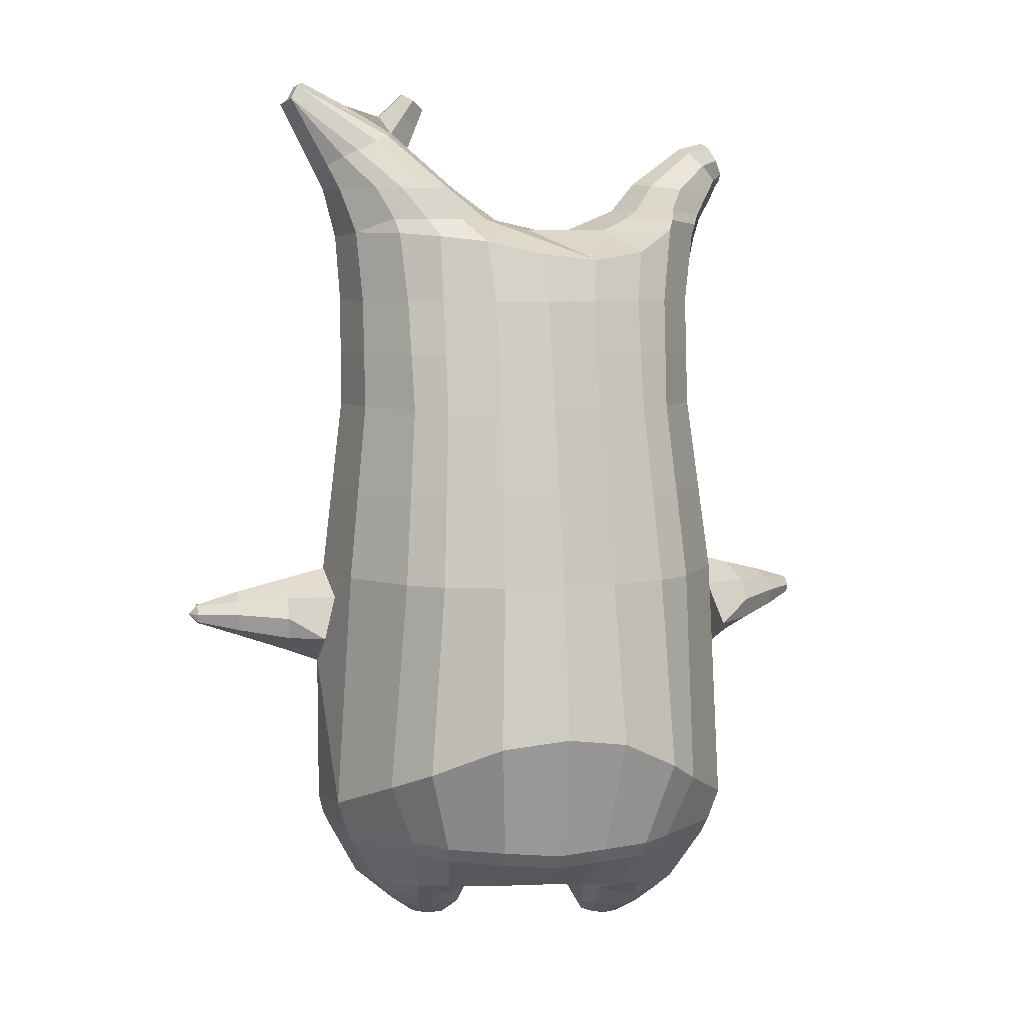
<metadata>
{"format":"obj","ext":"obj","renderer":"f3d","projection":"perspective","resolution":1024,"background":"white","views":[{"elev":6.6,"azim":166.0,"up":"+Y"}]}
</metadata>
<code>
o korok
v 0.002923 -0.7257 0.3032
v 0.01792 0.8235 0.3128
v -0.2435 -0.7562 0.1936
v -0.2445 0.8285 0.2658
v -0.3089 -0.7662 0.1428
v -0.3356 0.8835 0.2129
v -0.3851 -0.7762 0.05389
v -0.424 0.8735 0.12
v -0.4037 -0.7762 -0.05921
v -0.4621 0.8635 0.01792
v -0.3524 -0.7762 -0.1653
v -0.424 0.8735 -0.08417
v -0.2481 -0.7662 -0.2399
v -0.3356 0.8835 -0.177
v -0.1769 -0.7563 -0.2778
v -0.2445 0.8285 -0.23
v 0.0299 -0.7268 -0.3389
v 0.01792 0.8235 -0.277
v 0.01792 0.7091 0.3607
v -0.2273 0.7091 0.2975
v -0.3066 0.7091 0.2603
v -0.3978 0.7091 0.1491
v -0.4321 0.7091 0.01792
v -0.3978 0.7091 -0.1133
v -0.3066 0.7091 -0.2245
v -0.2273 0.7091 -0.2616
v 0.01792 0.7091 -0.3249
v 0.01792 0.4499 0.4179
v -0.2273 0.4499 0.3482
v -0.3003 0.4499 0.3043
v -0.3978 0.4499 0.1729
v -0.4321 0.4499 0.01792
v -0.3978 0.4499 -0.1371
v -0.3003 0.4499 -0.2685
v -0.2273 0.4499 -0.3124
v 0.01792 0.4499 -0.3871
v 0.01792 0.03232 0.4829
v -0.2581 0.03232 0.3924
v -0.3386 0.03232 0.3374
v -0.4821 0.03232 0.01792
v -0.3322 0.03232 -0.3388
v -0.2514 0.03232 -0.3917
v 0.01803 0.03232 -0.477
v -0.1639 -0.7762 0.1231
v -0.07506 -0.7712 -0.007609
v -0.1219 -0.7762 -0.1603
v 0.001486 -0.4414 0.4992
v -0.2909 -0.5216 0.3736
v -0.3739 -0.5417 0.3002
v -0.4982 -0.5667 -0.0646
v -0.3391 -0.4667 -0.3872
v -0.2672 -0.4168 -0.4574
v 0.02685 -0.317 -0.5583
v 0.001877 -0.6263 0.4124
v -0.2801 -0.6265 0.3323
v -0.3583 -0.6316 0.2633
v -0.4516 -0.6416 0.1018
v -0.4698 -0.6516 -0.06949
v -0.4163 -0.6516 -0.2227
v -0.2682 -0.6516 -0.3522
v -0.1957 -0.6517 -0.4049
v 0.032 -0.652 -0.4635
v 0.001494 -0.5788 0.4475
v -0.2873 -0.5891 0.3552
v -0.3675 -0.5942 0.284
v -0.4634 -0.6042 0.1147
v -0.4876 -0.6142 -0.06864
v -0.4323 -0.6142 -0.2306
v -0.2782 -0.6142 -0.3686
v -0.2055 -0.6143 -0.4245
v 0.03103 -0.6146 -0.4908
v -0.2712 -0.8562 0.05266
v -0.3037 -0.8562 0.003873
v -0.3107 -0.8562 -0.04828
v -0.2867 -0.8562 -0.0951
v -0.2398 -0.8562 -0.1302
v -0.1408 -0.8562 -0.08385
v -0.1624 -0.8562 0.04239
v -0.1341 -0.8562 -0.01789
v -0.2547 -0.8962 0.000922
v -0.2615 -0.8962 -0.02446
v -0.2466 -0.8962 -0.04612
v -0.2124 -0.8962 -0.06077
v -0.1582 -0.8962 -0.00669
v -0.2987 -0.8076 0.09813
v -0.2491 -0.8076 -0.1961
v -0.3227 -0.8125 -0.1352
v -0.3604 -0.8125 -0.05684
v -0.1238 -0.7962 -0.136
v -0.3504 -0.8125 0.02602
v -0.1601 -0.7962 0.09261
v -0.1006 -0.7962 -0.01529
v -0.193 -0.8562 0.05195
v -0.2422 -0.8562 0.0569
v -0.1663 -0.8562 -0.1032
v -0.211 -0.8562 -0.1245
v -0.1886 -0.8962 0.02181
v -0.2177 -0.8962 0.02507
v -0.1982 -0.9112 -0.003555
v -0.1773 -0.8962 -0.04369
v -0.2543 -0.8022 0.1232
v -0.2051 -0.7962 0.1169
v -0.1589 -0.7962 -0.1733
v -0.203 -0.8022 -0.1946
v -0.1195 -0.7411 0.2597
v -0.1183 0.8085 0.2986
v -0.1047 0.7091 0.3341
v -0.1047 0.4499 0.3906
v -0.1183 0.03232 0.4443
v -0.1432 -0.4815 0.4477
v -0.1366 -0.6264 0.3835
v -0.1404 -0.584 0.4124
v -0.07095 -0.7414 -0.3097
v -0.1183 0.8085 -0.2628
v -0.1047 0.7091 -0.2982
v -0.1047 0.4499 -0.3547
v -0.1168 0.03232 -0.4389
v -0.1222 -0.3419 -0.5282
v -0.0841 -0.6518 -0.4341
v -0.09042 -0.6144 -0.4577
v -0.4993 -0.2065 0.001057
v -0.5755 -0.1735 0.05129
v -0.5746 0.007048 0.05457
v -0.5989 -0.1313 -0.02713
v -0.6025 -0.0814 -0.03723
v -0.5482 -0.0814 0.1418
v -0.5516 -0.1313 0.1309
v -0.702 -0.1123 0.06585
v -0.7071 -0.07256 0.05533
v -0.6816 -0.1317 0.1085
v -0.6814 -0.02228 0.1088
v -0.6562 -0.07256 0.1617
v -0.6613 -0.1123 0.151
v -0.7794 -0.09243 0.1359
v -0.7815 -0.07372 0.1316
v -0.7712 -0.09738 0.1529
v -0.7712 -0.05161 0.1529
v -0.7608 -0.07372 0.1742
v -0.7629 -0.09243 0.1699
v -0.7892 -0.07452 0.1616
v -0.5958 -0.03218 -0.01184
v -0.698 -0.04242 0.07443
v -0.7766 -0.05266 0.1418
v -0.4579 -0.0271 0.1213
v -0.5538 -0.03218 0.1207
v -0.6644 -0.04242 0.1444
v -0.7652 -0.05266 0.1652
v -0.4751 -0.1286 0.1571
v -0.1384 -0.3235 0.4577
v 0.005899 -0.2353 0.5085
v -0.4638 -0.5567 0.141
v -0.4406 0.03227 0.2079
v -0.5062 -0.1278 -0.1267
v -0.4751 -0.02714 -0.08708
v -0.4477 0.03228 -0.1735
v -0.4569 -0.5417 -0.2385
v 0.2373 -0.755 0.2855
v 0.2654 0.866 0.2789
v 0.3055 -0.7651 0.2542
v 0.3565 0.8735 0.2329
v 0.3921 -0.7754 0.1874
v 0.4472 0.876 0.1373
v 0.4296 -0.776 0.07912
v 0.4793 0.866 0.01792
v 0.397 -0.7767 -0.03424
v 0.3056 -0.7674 -0.1354
v 0.3565 0.8735 -0.197
v 0.2395 -0.7576 -0.197
v 0.2654 0.866 -0.243
v 0.2631 0.7091 0.2975
v 0.3425 0.7091 0.2603
v 0.4337 0.7091 0.1491
v 0.4679 0.7091 0.01792
v 0.4337 0.7091 -0.1133
v 0.3425 0.7091 -0.2245
v 0.2631 0.7091 -0.2616
v 0.2631 0.4499 0.3482
v 0.3361 0.4499 0.3043
v 0.4337 0.4499 0.1729
v 0.4679 0.4499 0.01792
v 0.4337 0.4499 -0.1371
v 0.3361 0.4499 -0.2685
v 0.2631 0.4499 -0.3124
v 0.2894 0.03242 0.3991
v 0.3705 0.03241 0.3449
v 0.5179 0.03232 0.01792
v 0.3706 0.03224 -0.3325
v 0.2897 0.03225 -0.3874
v 0.1666 -0.7753 0.2076
v 0.0993 -0.7714 0.06024
v 0.1683 -0.7774 -0.08473
v 0.2783 -0.5207 0.4399
v 0.3598 -0.5406 0.3959
v 0.5265 -0.5667 0.07129
v 0.4068 -0.4677 -0.3085
v 0.3283 -0.4175 -0.4169
v 0.263 -0.6255 0.41
v 0.3402 -0.6304 0.3725
v 0.4516 -0.6409 0.2396
v 0.4968 -0.6516 0.07782
v 0.4696 -0.6523 -0.08833
v 0.3406 -0.6529 -0.2534
v 0.2702 -0.6529 -0.3387
v 0.2702 -0.5881 0.4297
v 0.3498 -0.593 0.3886
v 0.464 -0.6035 0.2466
v 0.5152 -0.6142 0.07517
v 0.4863 -0.6148 -0.1022
v 0.3504 -0.6153 -0.2765
v 0.2781 -0.6152 -0.3653
v 0.2804 -0.8545 0.1682
v 0.3206 -0.855 0.1255
v 0.3362 -0.8557 0.07525
v 0.3204 -0.8565 0.02508
v 0.2801 -0.8573 -0.0174
v 0.1747 -0.8577 0.0108
v 0.1748 -0.8557 0.1399
v 0.157 -0.8568 0.07573
v 0.2737 -0.8949 0.1152
v 0.2847 -0.8951 0.09135
v 0.2737 -0.8957 0.06753
v 0.2425 -0.8967 0.04738
v 0.1799 -0.8973 0.09166
v 0.2999 -0.8063 0.2155
v 0.3001 -0.8088 -0.08542
v 0.3625 -0.8129 -0.009185
v 0.3865 -0.8122 0.0744
v 0.1665 -0.7975 -0.05239
v 0.3626 -0.8115 0.1544
v 0.1662 -0.7953 0.182
v 0.1246 -0.7966 0.06506
v 0.2033 -0.8553 0.1544
v 0.251 -0.8548 0.1675
v 0.2031 -0.8577 -0.003639
v 0.2507 -0.8576 -0.01659
v 0.205 -0.8962 0.1248
v 0.2332 -0.8955 0.1328
v 0.2195 -0.9114 0.1018
v 0.2049 -0.8974 0.05833
v 0.2541 -0.801 0.2276
v 0.2069 -0.7952 0.2127
v 0.207 -0.7975 -0.08313
v 0.2541 -0.8035 -0.09556
v 0.1226 -0.7405 0.2972
v 0.1541 0.8535 0.2986
v 0.1405 0.7091 0.3341
v 0.1405 0.4499 0.3906
v 0.1541 0.03232 0.4443
v 0.142 -0.4811 0.4739
v 0.1347 -0.626 0.4138
v 0.1382 -0.5835 0.4413
v 0.1319 -0.7423 -0.2722
v 0.1541 0.8535 -0.2628
v 0.1405 0.7091 -0.2982
v 0.1405 0.4499 -0.3547
v 0.1538 0.03229 -0.4374
v 0.1779 -0.3422 -0.5141
v 0.1501 -0.6524 -0.4082
v 0.1538 -0.6148 -0.4357
v 0.5336 -0.2065 0.02919
v 0.6176 -0.1735 0.02305
v 0.6176 0.007048 0.02506
v 0.6177 -0.1313 -0.05819
v 0.6177 -0.0814 -0.06958
v 0.6176 -0.0814 0.1197
v 0.6176 -0.1313 0.1083
v 0.7377 -0.1123 -0.0221
v 0.7377 -0.07256 -0.03394
v 0.7376 -0.1317 0.0252
v 0.7376 -0.02228 0.0252
v 0.7376 -0.07256 0.08434
v 0.7376 -0.1123 0.0725
v 0.8377 -0.09243 0.006394
v 0.8377 -0.07372 0.001654
v 0.8376 -0.09738 0.02531
v 0.8376 -0.05161 0.02531
v 0.8376 -0.07372 0.04897
v 0.8376 -0.09243 0.04423
v 0.8576 -0.07452 0.02533
v 0.6177 -0.03218 -0.0445
v 0.7377 -0.04242 -0.01313
v 0.8377 -0.05266 0.013
v 0.4989 -0.0271 0.1232
v 0.6176 -0.03218 0.09602
v 0.7376 -0.04242 0.06494
v 0.8376 -0.05266 0.03903
v 0.5159 -0.1285 0.1687
v 0.1446 -0.3231 0.4785
v 0.4674 -0.556 0.257
v 0.4798 0.03227 0.2093
v 0.5361 -0.1278 -0.1194
v 0.5056 -0.02714 -0.08735
v 0.4799 0.03228 -0.1734
v 0.5092 -0.5423 -0.1283
v -0.1856 0.8835 -0.09522
v -0.1206 0.8835 0.01792
v -0.1856 0.8835 0.1311
v 0.06914 0.8835 0.2149
v 0.004144 0.8835 0.1164
v -0.04586 0.8835 0.01792
v 0.004144 0.8835 -0.08057
v 0.06914 0.8835 -0.1791
v -0.444 0.9235 0.1016
v -0.3556 0.9335 0.171
v -0.4771 0.9135 0.01792
v -0.444 0.9235 -0.06576
v -0.3556 0.9335 -0.1352
v -0.2806 0.9335 0.1045
v -0.2806 0.9335 -0.06863
v -0.2406 0.9335 0.01792
v -0.4753 0.9705 0.07744
v -0.3888 0.9857 0.1279
v -0.5056 0.9651 0.01792
v -0.4753 0.9705 -0.0416
v -0.3888 0.9857 -0.09205
v -0.329 0.9963 0.0729
v -0.329 0.9963 -0.03706
v -0.2971 1.002 0.01792
v 0.4041 0.9835 0.1808
v 0.3457 0.9835 0.2058
v 0.4821 0.9835 0.1061
v 0.5095 0.9835 0.01792
v 0.4821 0.9835 -0.07025
v 0.4041 0.9835 -0.145
v 0.3457 0.9835 -0.17
v 0.277 0.9835 -0.1736
v 0.277 0.9835 0.2094
v 0.2194 0.9835 -0.1239
v 0.2194 0.9835 0.1598
v 0.1906 0.9835 0.08883
v 0.1726 0.9835 0.01792
v 0.1906 0.9835 -0.053
v 0.4735 1.06 0.1197
v 0.4404 1.075 0.1354
v 0.5077 1.039 0.08405
v 0.5332 1.032 0.01792
v 0.5077 1.039 -0.04821
v 0.4735 1.06 -0.0839
v 0.4404 1.075 -0.09951
v 0.393 1.097 -0.1017
v 0.393 1.097 0.1376
v 0.3604 1.113 -0.07072
v 0.3604 1.113 0.1066
v 0.5908 1.204 0.05103
v 0.6128 1.19 0.01792
v 0.5908 1.204 -0.0152
v 0.5751 1.235 0.04857
v 0.5589 1.244 0.01792
v 0.5751 1.235 -0.01273
v -0.3456 0.9085 -0.1657
v -0.2406 0.9085 -0.0839
v -0.2406 0.9085 0.1197
v -0.3456 0.9085 0.2016
v -0.434 0.8985 0.1131
v -0.4701 0.8885 0.01792
v -0.1806 0.9085 0.01792
v -0.434 0.8985 -0.07729
v 0.1281 0.9085 0.1729
v 0.09011 0.9085 0.1021
v 0.3656 0.9085 0.2114
v 0.2051 0.9085 -0.2029
v 0.2895 0.9085 -0.2052
v 0.06636 0.9085 0.01792
v 0.09011 0.9085 -0.06629
v 0.3656 0.9085 -0.1755
v 0.4472 0.876 -0.1015
v 0.1281 0.9085 -0.137
v 0.2895 0.9085 0.241
v 0.2051 0.9085 0.2387
v -0.5038 1.013 0.05482
v -0.4687 1.049 0.06967
v -0.52 0.9972 0.01792
v -0.5038 1.013 -0.01898
v -0.4687 1.049 -0.03383
v -0.4355 1.082 0.05356
v -0.4355 1.082 -0.01772
v -0.4234 1.094 0.01792
v -0.5219 1.028 0.05482
v -0.5043 1.063 0.06967
v -0.53 1.011 0.01792
v -0.5219 1.028 -0.01898
v -0.5043 1.063 -0.03383
v -0.4877 1.096 0.05356
v -0.4877 1.096 -0.01772
v -0.4817 1.108 0.01792
v 0.344 1.12 -0.02635
v 0.2864 1.202 0.05334
v 0.2864 1.202 -0.0175
v 0.3694 1.163 0.003838
v 0.3694 1.163 0.032
v 0.3089 1.218 0.03068
v 0.3089 1.218 0.005161
v 0.2569 1.182 0.006627
v 0.2569 1.182 0.02921
v 0.4528 1.19 0.01792
v 0.2948 1.09 0.03011
v 0.2948 1.09 0.005728
v 0.344 1.12 0.06217
v 0.3149 1.162 -0.02193
v 0.3389 1.19 0.03143
v 0.3389 1.19 0.004405
v 0.3149 1.162 0.05776
v 0.2761 1.137 0.006081
v 0.2761 1.137 0.02976
v 0.01792 0.2411 0.4504
v -0.2425 0.2411 0.3704
v -0.3193 0.2411 0.321
v -0.4571 0.2411 0.01755
v -0.3164 0.2411 -0.3036
v -0.2395 0.2411 -0.352
v 0.01797 0.2411 -0.432
v -0.1115 0.2411 0.4174
v -0.1108 0.2411 -0.3968
v -0.4194 0.2411 0.1902
v -0.4226 0.2411 -0.1555
v 0.2763 0.2412 0.3736
v 0.3533 0.2412 0.3245
v 0.4929 0.2411 0.01792
v 0.3534 0.2411 -0.3005
v 0.2764 0.2411 -0.3499
v 0.1473 0.2411 0.4174
v 0.1472 0.2411 -0.3961
v 0.4568 0.2411 0.1911
v 0.4568 0.2411 -0.1552
v 0.01792 0.5795 0.3893
v -0.2273 0.5795 0.3228
v -0.3035 0.5795 0.2823
v -0.3978 0.5795 0.161
v -0.4321 0.5795 0.01792
v -0.3978 0.5795 -0.1252
v -0.3035 0.5795 -0.2465
v -0.2273 0.5795 -0.287
v 0.01792 0.5795 -0.356
v -0.1047 0.5795 0.3623
v -0.1047 0.5795 -0.3265
v 0.2631 0.5795 0.3228
v 0.3393 0.5795 0.2823
v 0.4337 0.5795 0.161
v 0.4679 0.5795 0.01792
v 0.4337 0.5795 -0.1252
v 0.3393 0.5795 -0.2465
v 0.2631 0.5795 -0.287
v 0.1405 0.5795 0.3623
v 0.1405 0.5795 -0.3265
f 107 106 4 20
f 20 4 6 21
f 21 6 8 22
f 22 8 10 23
f 23 10 12 24
f 24 12 14 25
f 25 14 16 26
f 115 114 18 27
f 435 115 27 433
f 431 25 26 432
f 430 24 25 431
f 429 23 24 430
f 428 22 23 429
f 427 21 22 428
f 426 20 21 427
f 434 107 20 426
f 412 108 29 406
f 406 29 30 407
f 407 30 31 414
f 414 31 32 408
f 408 32 33 415
f 415 33 34 409
f 409 34 35 410
f 413 116 36 411
f 118 117 43 53
f 51 41 42 52
f 156 155 41 51
f 40 144 152
f 48 38 39 49
f 110 149 48
f 76 96 83
f 112 110 48 64
f 64 48 49 65
f 65 49 151 66
f 66 151 50 67
f 67 50 156 68
f 68 156 51 69
f 69 51 52 70
f 120 118 53 71
f 113 119 62 17
f 13 60 61 15
f 11 59 60 13
f 9 58 59 11
f 7 57 58 9
f 5 56 57 7
f 3 55 56 5
f 105 111 55 3
f 119 120 71 62
f 60 69 70 61
f 59 68 69 60
f 58 67 68 59
f 57 66 67 58
f 56 65 66 57
f 55 64 65 56
f 111 112 64 55
f 72 73 80 98
f 95 77 100
f 88 87 75 74
f 85 90 73 72
f 78 93 97
f 92 91 78 79
f 87 86 76 75
f 89 92 79 77
f 90 88 74 73
f 100 84 99
f 94 72 98
f 73 74 81 80
f 103 89 77 95
f 74 75 82 81
f 101 85 72 94
f 75 76 83 82
f 79 78 97 84
f 86 104 96 76
f 77 79 84 100
f 91 102 93 78
f 3 5 85 101
f 98 80 99
f 80 81 99
f 81 82 99
f 82 83 99
f 84 97 99
f 17 1 105 3 44 45 46 15 113
f 7 9 88 90
f 46 45 92 89
f 11 13 86 87
f 45 44 91 92
f 13 15 104 86
f 5 7 90 85
f 9 11 87 88
f 15 46 89 103
f 44 3 102 91
f 97 98 99
f 83 100 99
f 101 102 3
f 103 104 15
f 103 95 96 104
f 83 96 95 100
f 94 98 97 93
f 93 102 101 94
f 54 63 112 111
f 1 54 111 105
f 63 47 110 112
f 47 150 149 110
f 405 28 108 412
f 425 19 107 434
f 19 2 106 107
f 61 70 120 119
f 15 61 119 113
f 70 52 118 120
f 52 42 117 118
f 410 35 116 413
f 432 26 115 435
f 26 16 114 115
f 154 153 125 141
f 121 148 127 122
f 144 40 123 145
f 124 125 153
f 126 127 148
f 122 127 133 130
f 146 131 137 147
f 141 125 129 142
f 125 124 128 129
f 145 123 131 146
f 127 126 132 133
f 124 122 130 128
f 137 143 135 140
f 133 132 138 139
f 128 130 136 134
f 130 133 139 136
f 142 129 135 143
f 129 128 134 135
f 135 134 140
f 138 147 137 140
f 139 138 140
f 134 136 140
f 136 139 140
f 131 142 143 137
f 123 141 142 131
f 40 154 141 123
f 126 145 146 132
f 132 146 147 138
f 151 121 50
f 40 155 154
f 153 121 122 124
f 148 144 145 126
f 48 149 109 38
f 149 150 37 109
f 151 152 144 148 121
f 49 39 152 151
f 121 153 154 155 156
f 50 121 156
f 246 170 158 245
f 170 171 160 158
f 171 172 162 160
f 172 173 164 162
f 173 174 366 164
f 174 175 167 366
f 175 176 169 167
f 254 27 18 253
f 444 433 27 254
f 441 442 176 175
f 440 441 175 174
f 439 440 174 173
f 438 439 173 172
f 437 438 172 171
f 436 437 171 170
f 443 436 170 246
f 421 416 177 247
f 416 417 178 177
f 417 423 179 178
f 423 418 180 179
f 418 424 181 180
f 424 419 182 181
f 419 420 183 182
f 422 411 36 255
f 257 53 43 256
f 195 196 188 187
f 294 195 187 293
f 186 290 283
f 192 193 185 184
f 249 192 288
f 215 222 235
f 251 204 192 249
f 204 205 193 192
f 205 206 289 193
f 206 207 194 289
f 207 208 294 194
f 208 209 195 294
f 209 210 196 195
f 259 71 53 257
f 252 17 62 258
f 166 168 203 202
f 165 166 202 201
f 163 165 201 200
f 161 163 200 199
f 159 161 199 198
f 157 159 198 197
f 244 157 197 250
f 258 62 71 259
f 202 203 210 209
f 201 202 209 208
f 200 201 208 207
f 199 200 207 206
f 198 199 206 205
f 197 198 205 204
f 250 197 204 251
f 211 237 219 212
f 234 239 216
f 227 213 214 226
f 224 211 212 229
f 217 236 232
f 231 218 217 230
f 226 214 215 225
f 228 216 218 231
f 229 212 213 227
f 239 238 223
f 233 237 211
f 212 219 220 213
f 242 234 216 228
f 213 220 221 214
f 240 233 211 224
f 214 221 222 215
f 218 223 236 217
f 225 215 235 243
f 216 239 223 218
f 230 217 232 241
f 157 240 224 159
f 237 238 219
f 219 238 220
f 220 238 221
f 221 238 222
f 223 238 236
f 17 252 168 191 190 189 157 244 1
f 161 229 227 163
f 191 228 231 190
f 165 226 225 166
f 190 231 230 189
f 166 225 243 168
f 159 224 229 161
f 163 227 226 165
f 168 242 228 191
f 189 230 241 157
f 236 238 237
f 222 238 239
f 240 157 241
f 242 168 243
f 242 243 235 234
f 222 239 234 235
f 233 232 236 237
f 232 233 240 241
f 54 250 251 63
f 1 244 250 54
f 63 251 249 47
f 47 249 288 150
f 405 421 247 28
f 425 443 246 19
f 19 246 245 2
f 203 258 259 210
f 168 252 258 203
f 210 259 257 196
f 196 257 256 188
f 420 422 255 183
f 442 444 254 176
f 176 254 253 169
f 292 280 264 291
f 260 261 266 287
f 283 284 262 186
f 263 291 264
f 265 287 266
f 261 269 272 266
f 285 286 276 270
f 280 281 268 264
f 264 268 267 263
f 284 285 270 262
f 266 272 271 265
f 263 267 269 261
f 276 279 274 282
f 272 278 277 271
f 267 273 275 269
f 269 275 278 272
f 281 282 274 268
f 268 274 273 267
f 274 279 273
f 277 279 276 286
f 278 279 277
f 273 279 275
f 275 279 278
f 270 276 282 281
f 262 270 281 280
f 186 262 280 292
f 265 271 285 284
f 271 277 286 285
f 289 194 260
f 186 292 293
f 291 263 261 260
f 287 265 284 283
f 192 184 248 288
f 288 248 37 150
f 289 260 287 283 290
f 193 289 290 185
f 260 294 293 292 291
f 194 294 260
f 302 18 114
f 351 350 307 309
f 359 358 329 330
f 308 310 318 316
f 353 352 308 304
f 355 354 303 305
f 356 351 309 310
f 357 355 305 306
f 354 353 304 303
f 352 356 310 308
f 350 357 306 307
f 314 313 372 373
f 309 307 315 317
f 307 306 314 315
f 305 303 311 313
f 310 309 317 318
f 304 308 316 312
f 306 305 313 314
f 303 304 312 311
f 328 332 386 342
f 360 162 321 319
f 362 361 326 325
f 363 359 330 331
f 364 363 331 332
f 366 365 324 323
f 361 367 328 326
f 367 364 332 328
f 369 368 320 327
f 162 164 322 321
f 368 360 319 320
f 365 362 325 324
f 358 369 327 329
f 164 366 323 322
f 398 343 347
f 325 326 340 339
f 327 320 334 341
f 320 319 333 334
f 326 328 342 340
f 319 321 335 333
f 329 327 341 343
f 321 322 336 335
f 330 329 343 398
f 322 323 337 336
f 323 324 338 337
f 391 392 388 393 394 387
f 324 325 339 338
f 336 337 346 345
f 404 402 387 394
f 337 338 346
f 338 339 346
f 342 386 349
f 339 340 349 346
f 341 334 344 347
f 334 333 344
f 340 342 349
f 333 335 344
f 343 341 347
f 335 336 345 344
f 14 12 357 350
f 297 296 356 352
f 8 6 353 354
f 12 10 355 357
f 296 295 351 356
f 10 8 354 355
f 6 297 352 353
f 295 14 350 351
f 298 245 369 358
f 167 169 362 365
f 158 160 360 368
f 245 158 368 369
f 302 301 364 367
f 253 302 367 361
f 366 167 365
f 301 300 363 364
f 300 299 359 363
f 169 253 361 362
f 160 162 360
f 299 298 358 359
f 376 374 382 384
f 311 312 371 370
f 316 318 377 375
f 317 315 374 376
f 315 314 373 374
f 313 311 370 372
f 318 317 376 377
f 312 316 375 371
f 374 373 381 382
f 372 370 378 380
f 377 376 384 385
f 371 375 383 379
f 373 372 380 381
f 370 371 379 378
f 375 377 385 383
f 379 383 385 384 382 381 380 378
f 401 399 388 392
f 400 390 389 401
f 402 400 391 387
f 403 397 396 404
f 399 403 393 388
f 386 395 348 349
f 398 347 348 395
f 332 331 386
f 389 390 398 395 386
f 396 397 386 331 398
f 331 330 398
f 386 397 403 399
f 393 403 404 394
f 398 390 400 402
f 391 400 401 392
f 389 386 399 401
f 396 398 402 404
f 2 245 298
f 2 298 106
f 298 299 106
f 4 106 297
f 297 6 4
f 296 297 299
f 296 299 300
f 106 299 297
f 296 300 301
f 16 14 295
f 295 296 301
f 302 253 18
f 295 301 114
f 301 302 114
f 114 16 295
f 344 345 346 349 348 347
f 188 256 422 420
f 37 248 421 405
f 256 43 411 422
f 187 188 420 419
f 293 187 419 424
f 186 293 424 418
f 290 186 418 423
f 185 290 423 417
f 184 185 417 416
f 248 184 416 421
f 42 410 413 117
f 37 405 412 109
f 117 413 411 43
f 41 409 410 42
f 155 415 409 41
f 40 408 415 155
f 152 414 408 40
f 39 407 414 152
f 38 406 407 39
f 109 412 406 38
f 183 255 444 442
f 28 247 443 425
f 247 177 436 443
f 177 178 437 436
f 178 179 438 437
f 179 180 439 438
f 180 181 440 439
f 181 182 441 440
f 182 183 442 441
f 255 36 433 444
f 35 432 435 116
f 28 425 434 108
f 108 434 426 29
f 29 426 427 30
f 30 427 428 31
f 31 428 429 32
f 32 429 430 33
f 33 430 431 34
f 34 431 432 35
f 116 435 433 36

</code>
